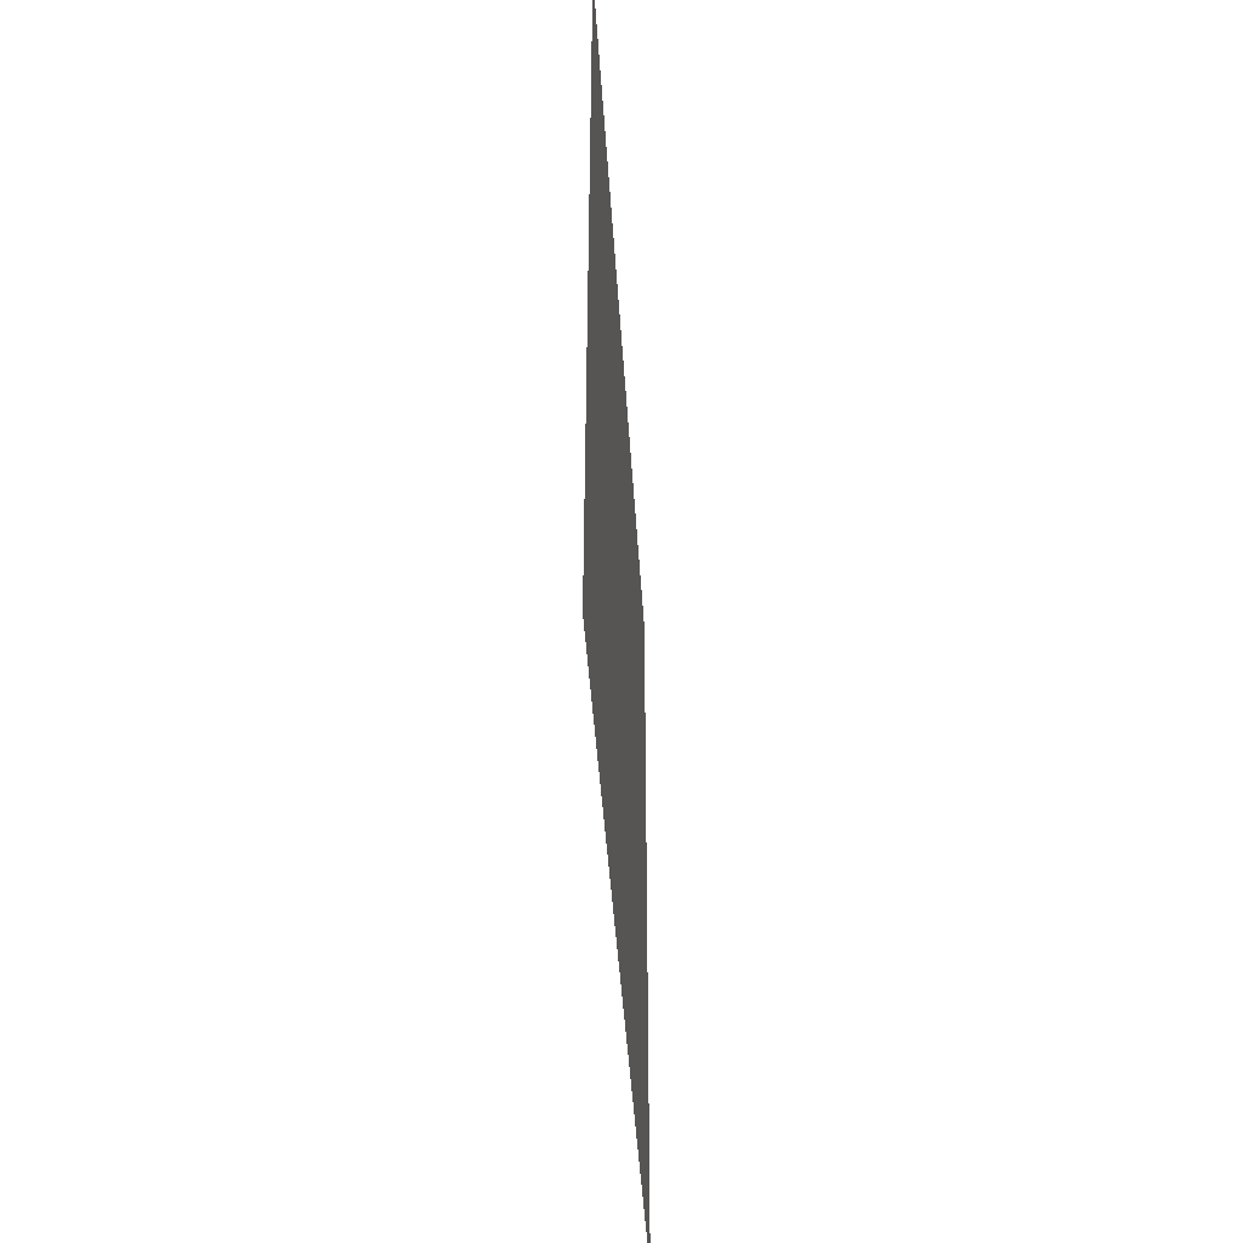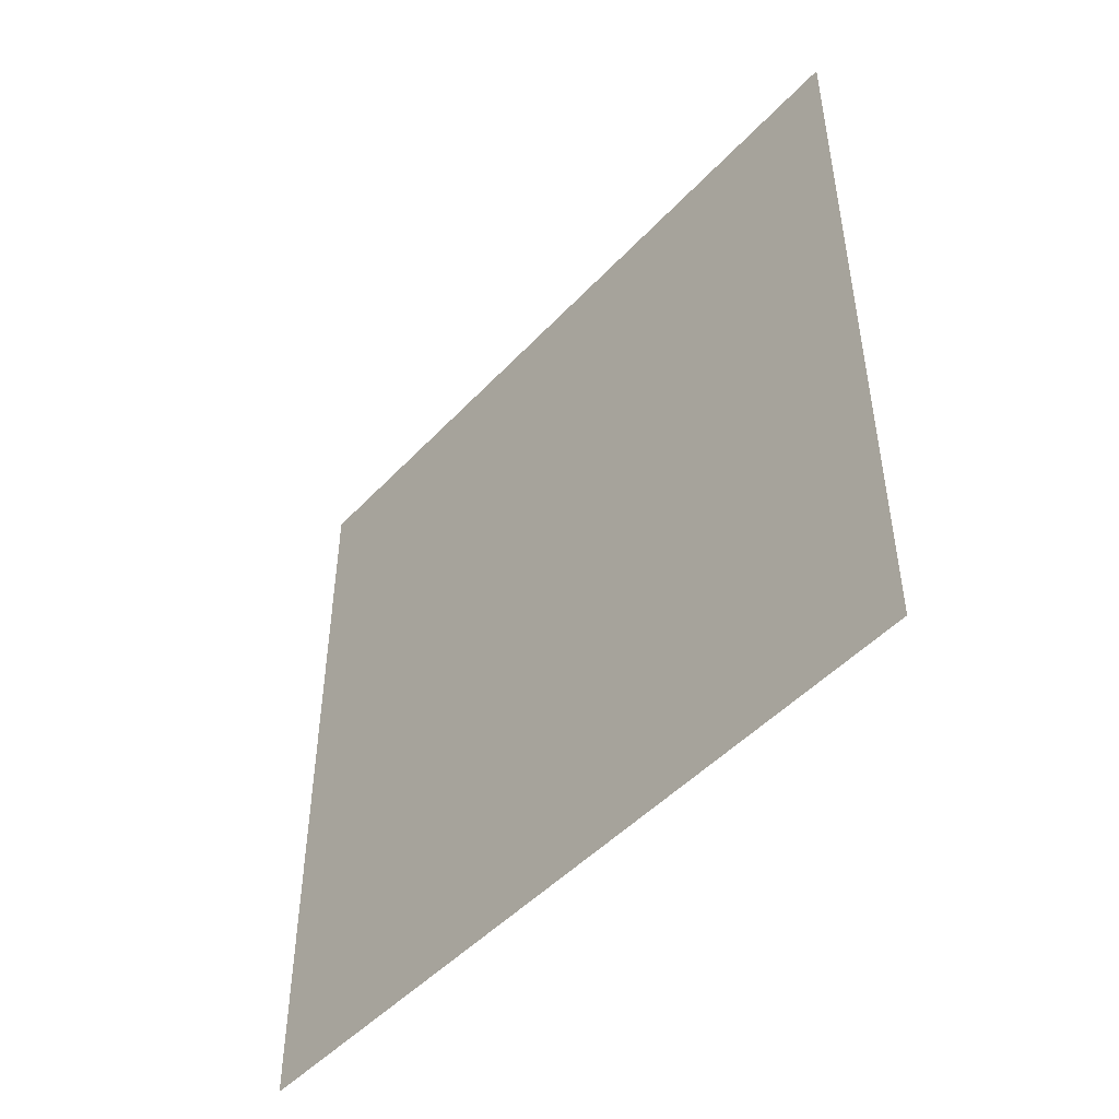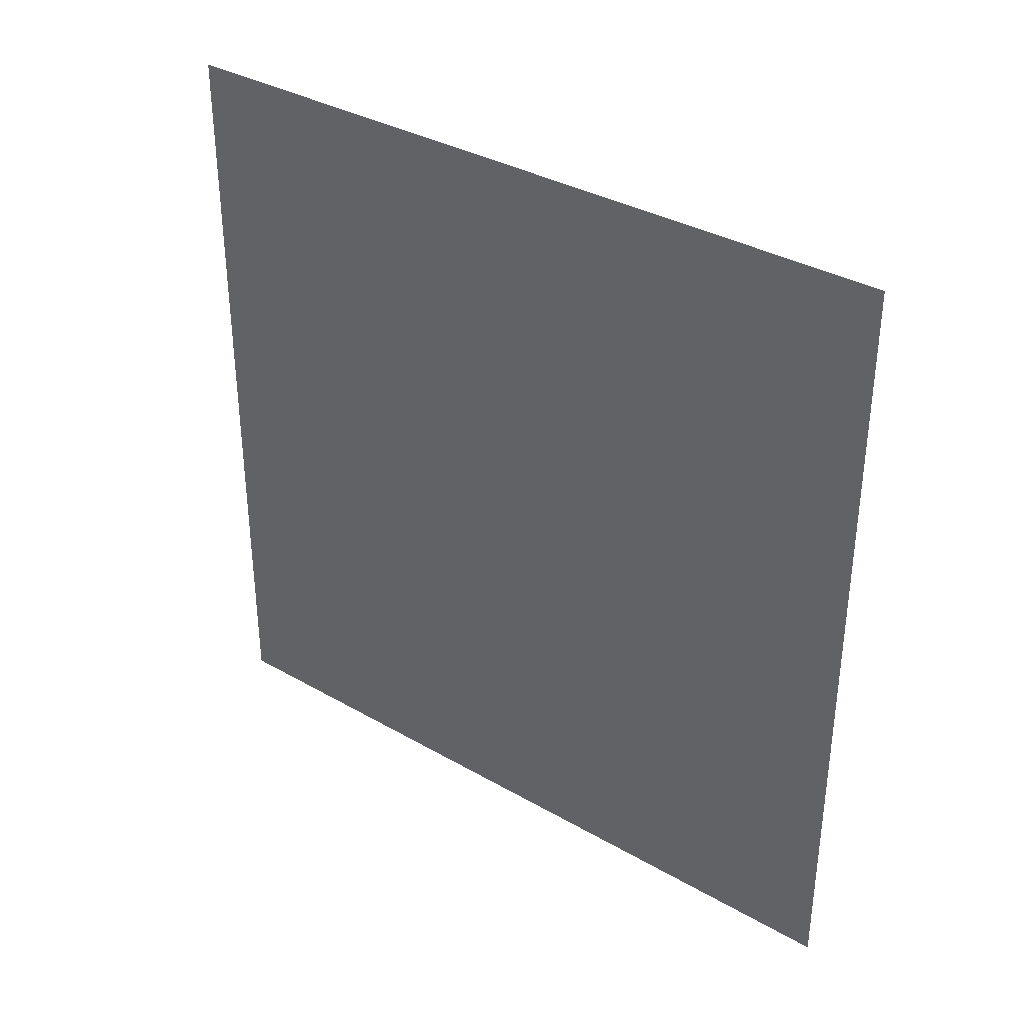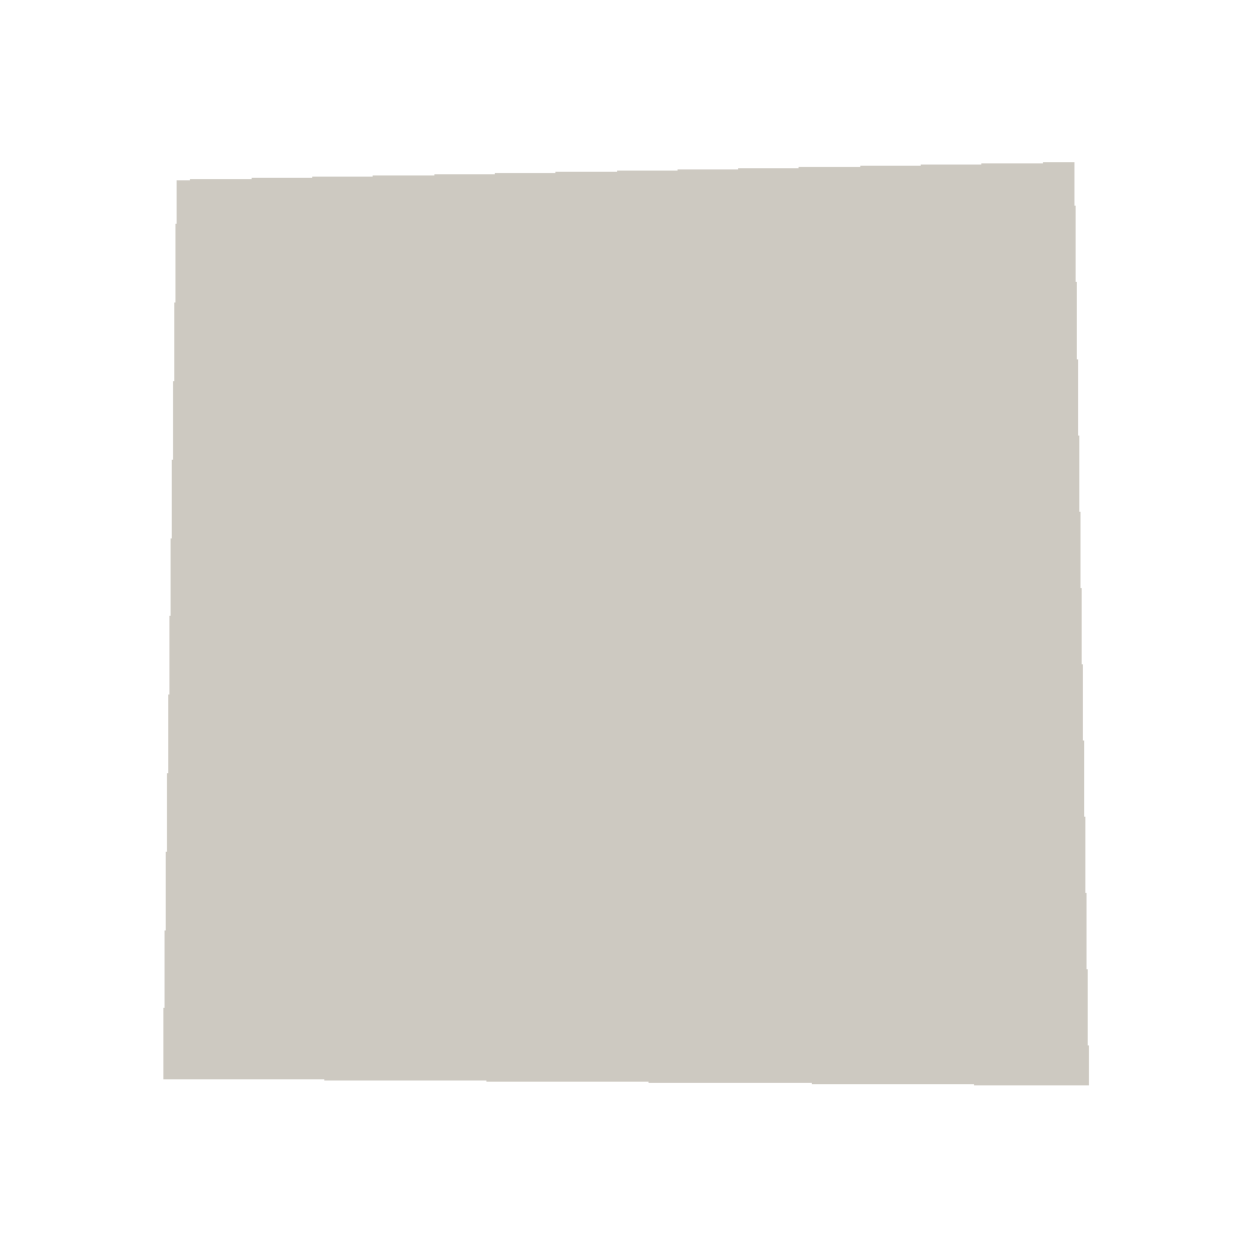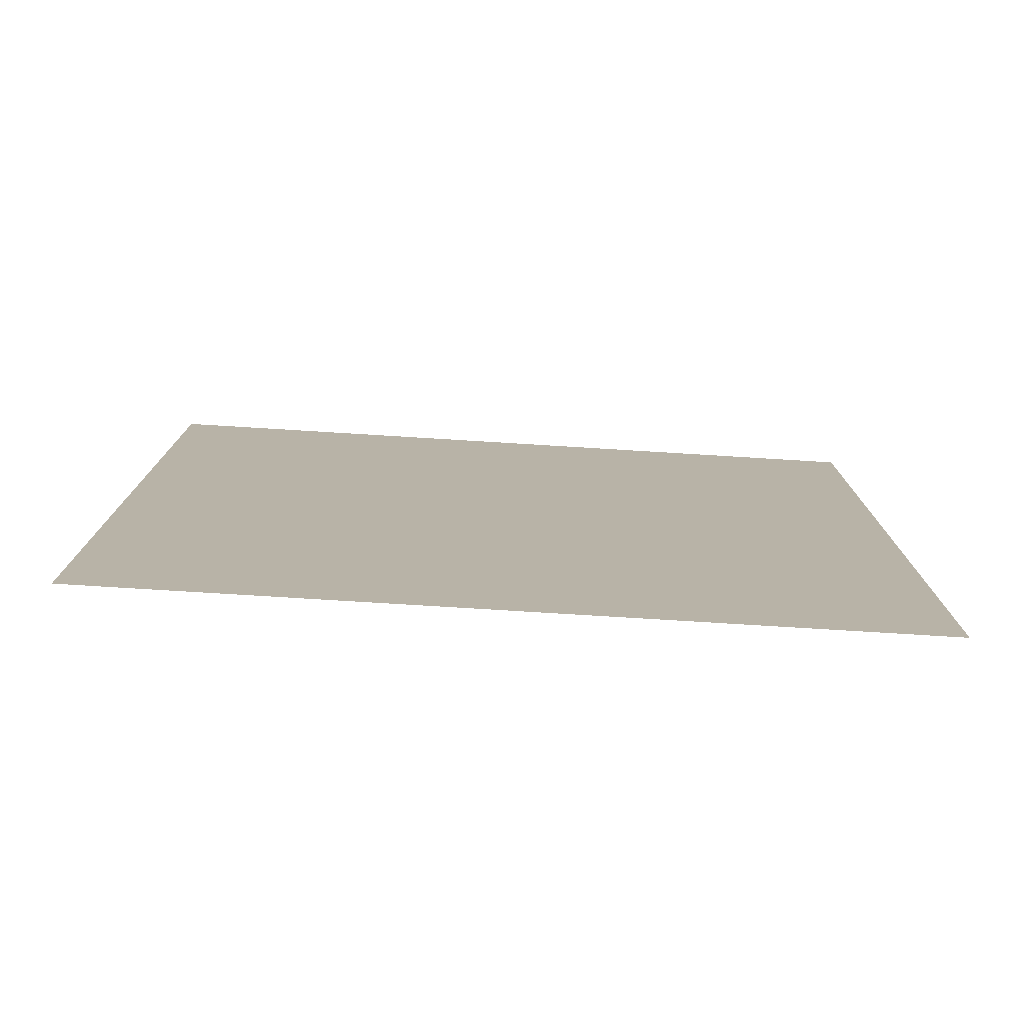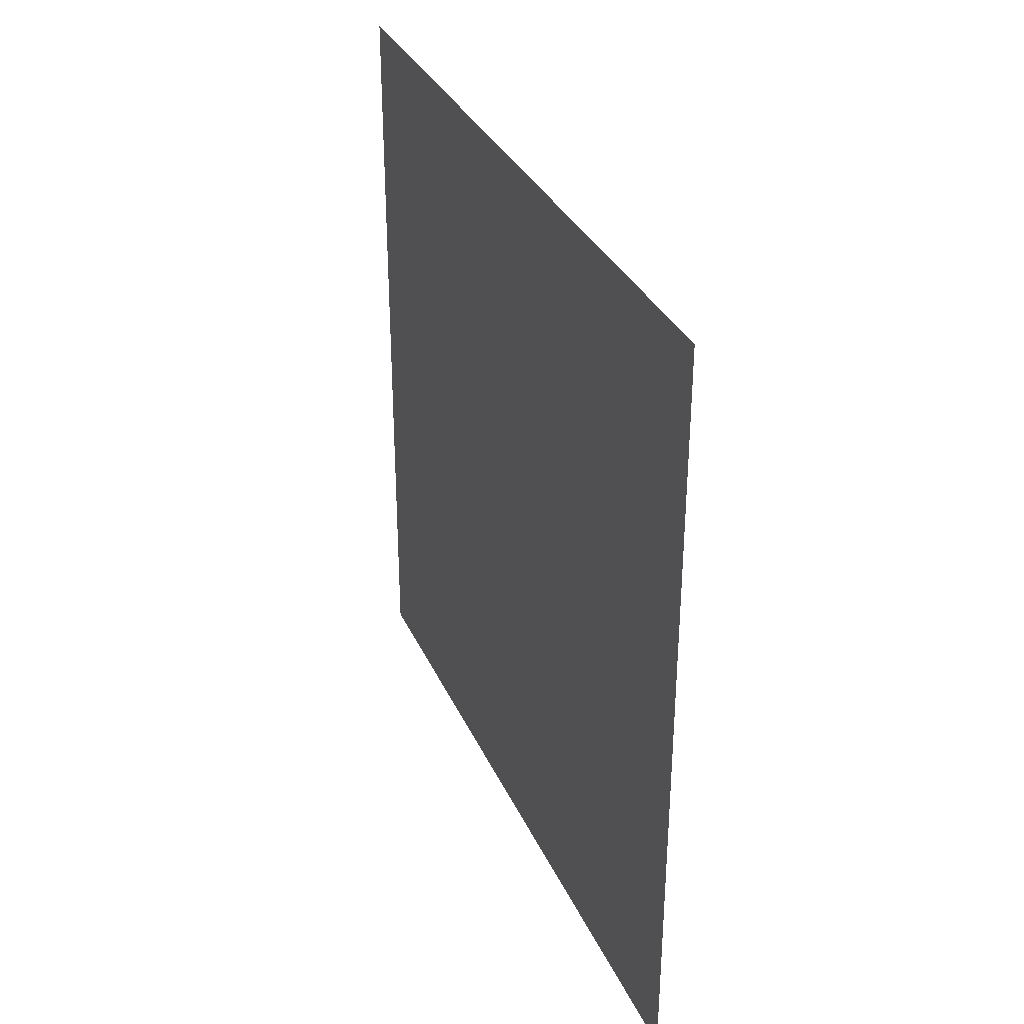
<metadata>
{"format":"obj","ext":"obj","renderer":"f3d","projection":"perspective","resolution":1024,"background":"white","views":[{"elev":-45.6,"azim":-176.4,"up":"+Z"},{"elev":-48.0,"azim":139.5,"up":"+Z"},{"elev":35.0,"azim":-52.5,"up":"+Y"},{"elev":-4.9,"azim":-85.7,"up":"+Y"},{"elev":-77.6,"azim":86.5,"up":"+Z"},{"elev":32.8,"azim":158.5,"up":"+Y"}]}
</metadata>
<code>
v  0 4.966 -4.966
v  0 4.966 4.966
v  -0 -4.966 4.966
v  -0 -4.966 -4.966
o Plane001
g Plane001
f 1 2 3 4

</code>
